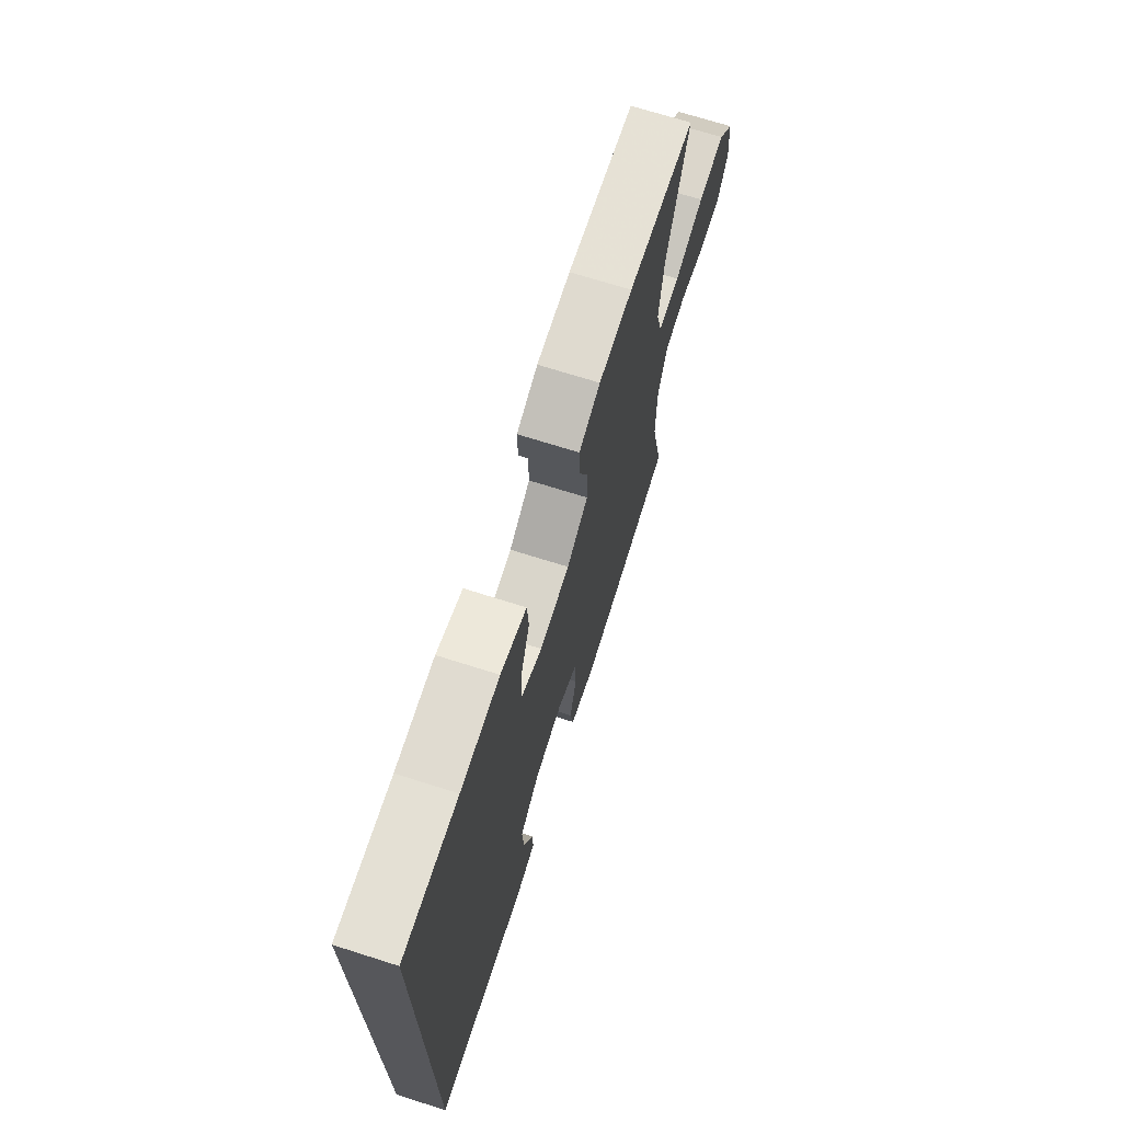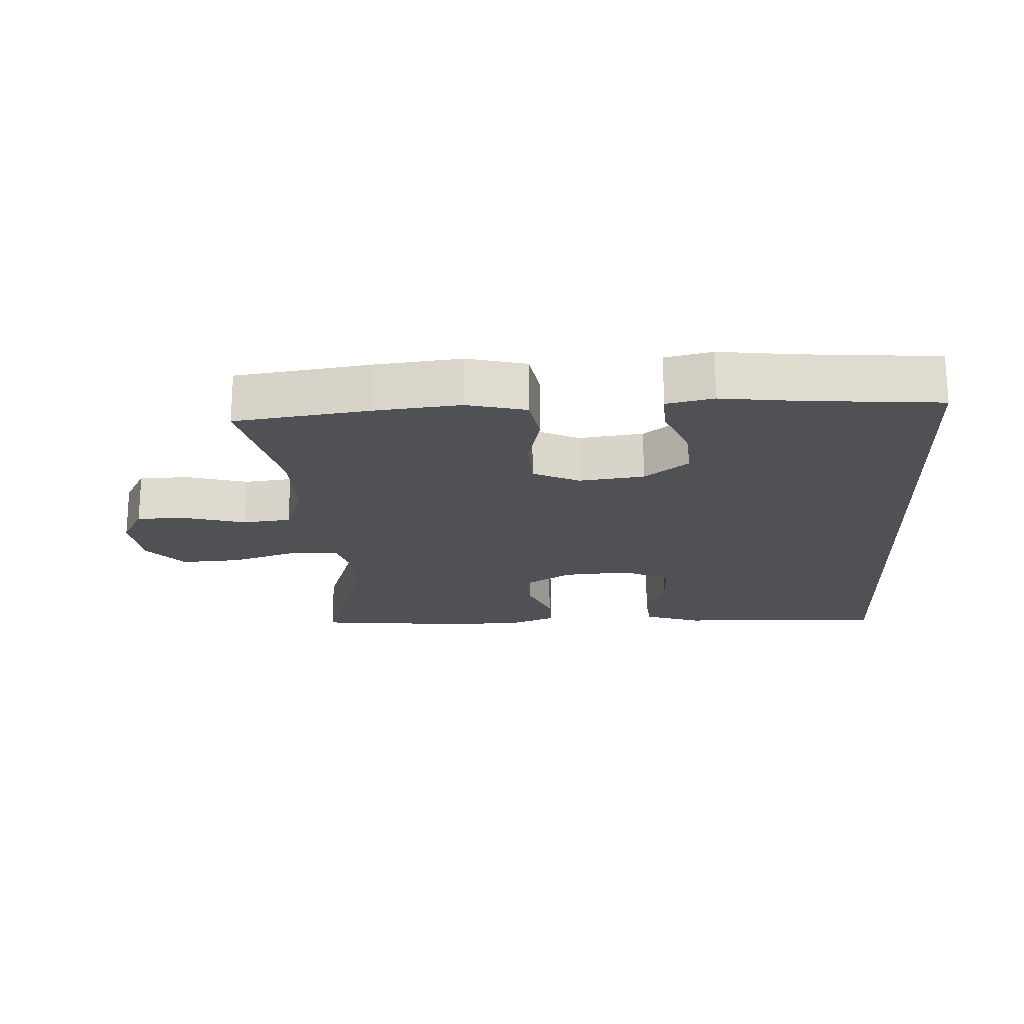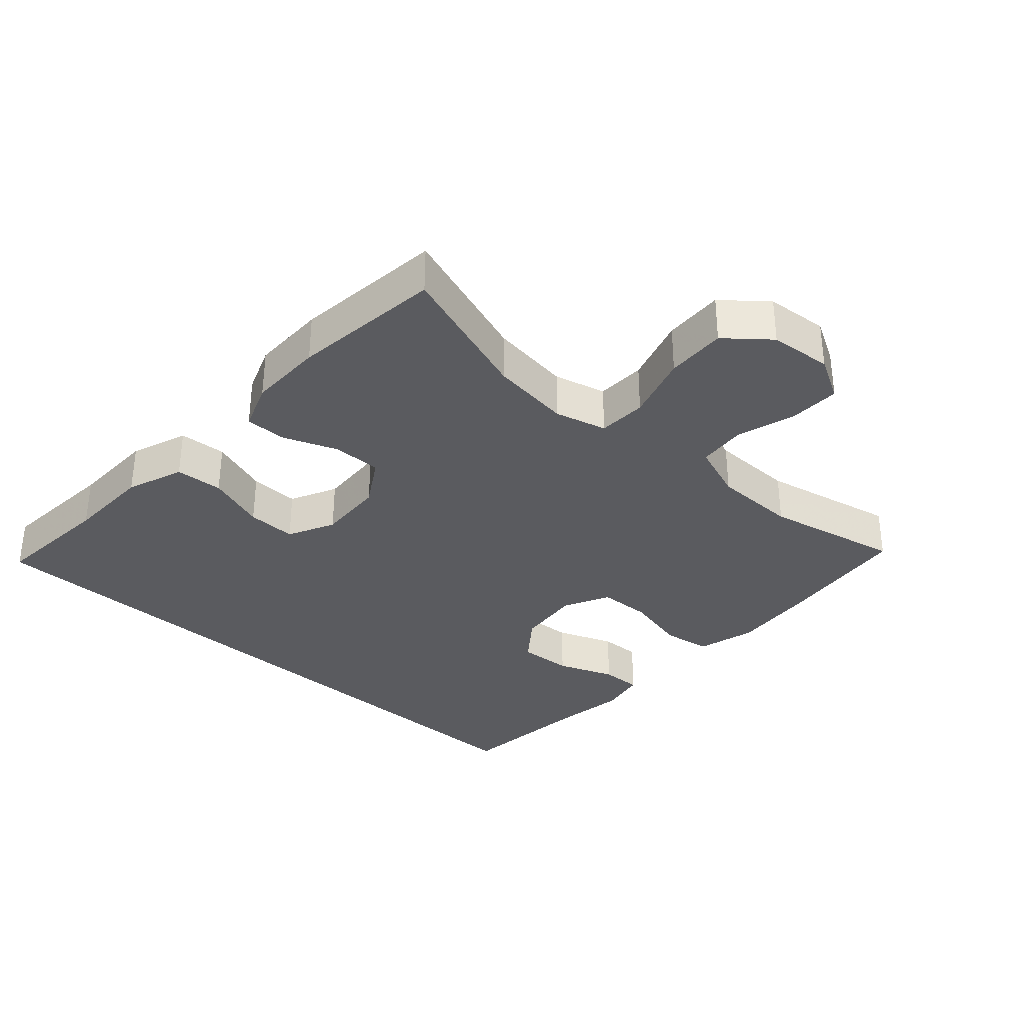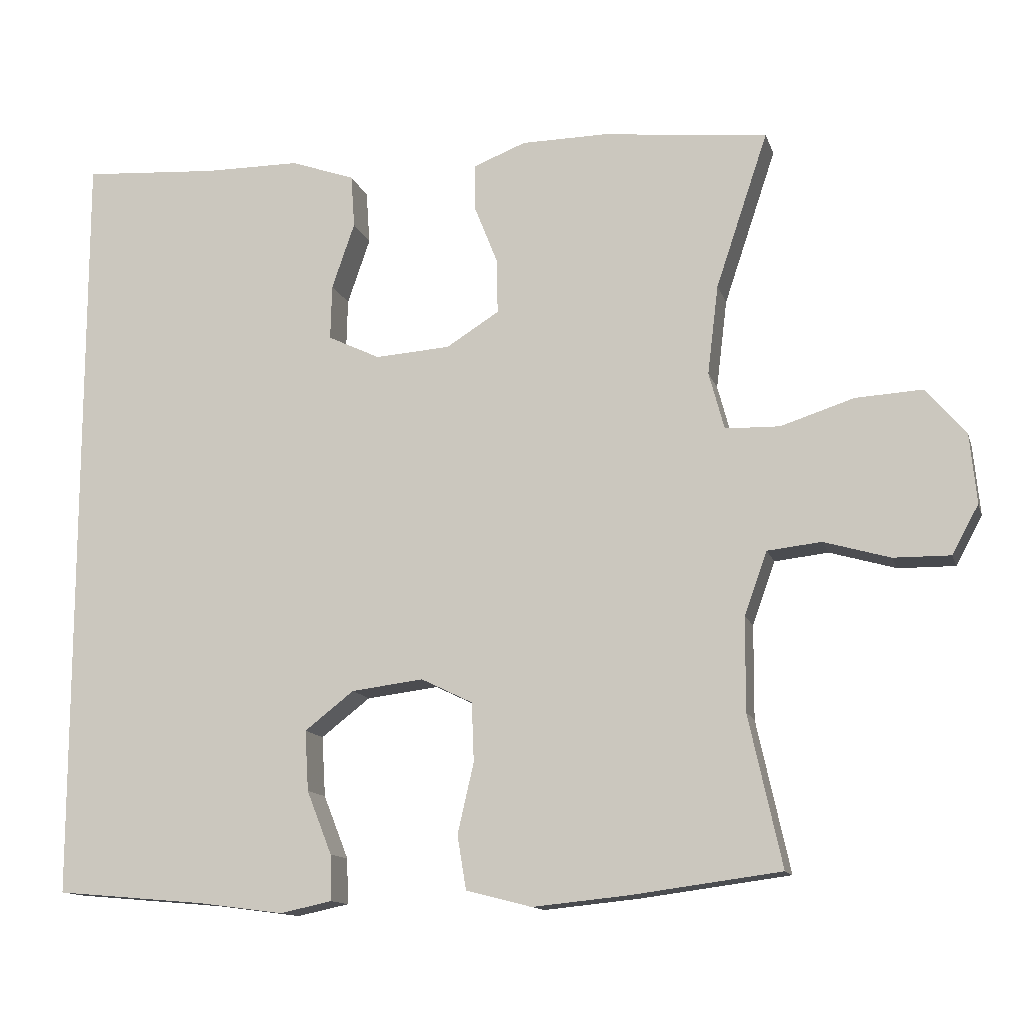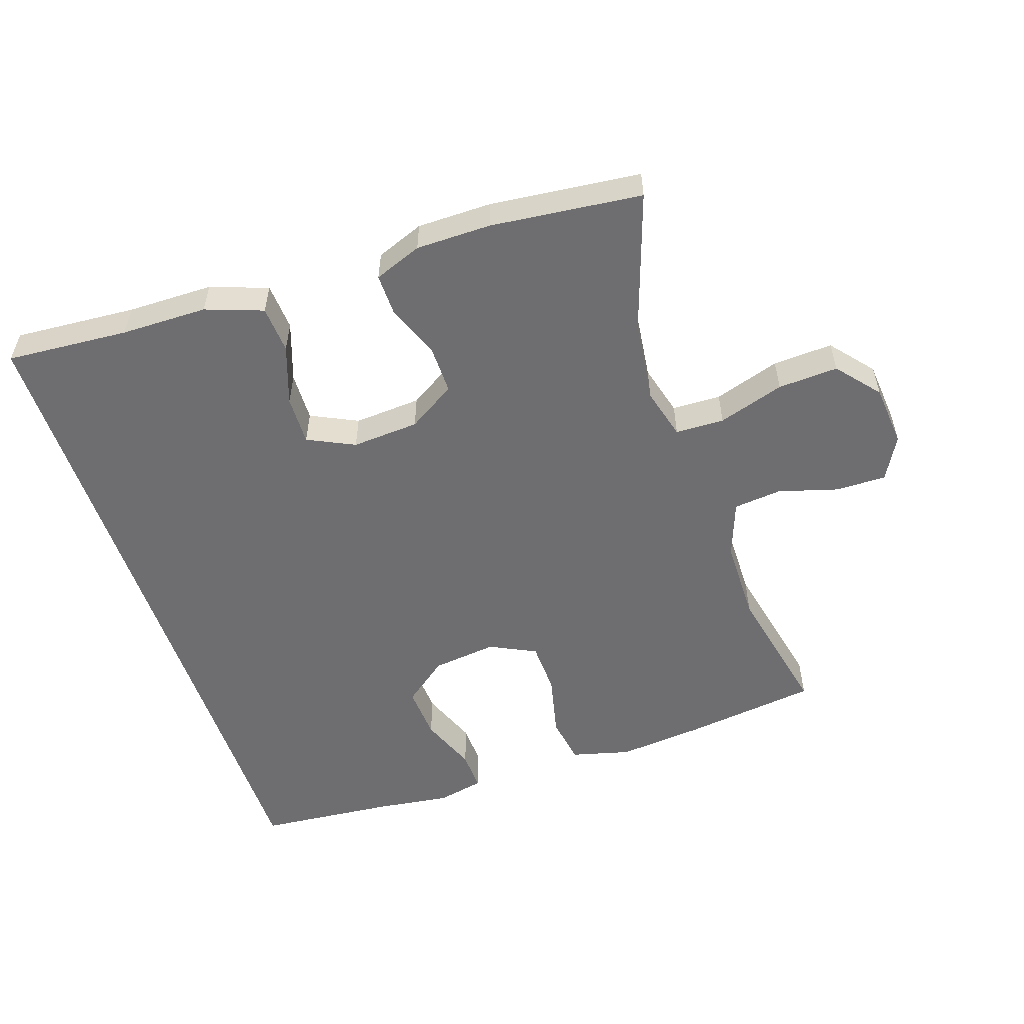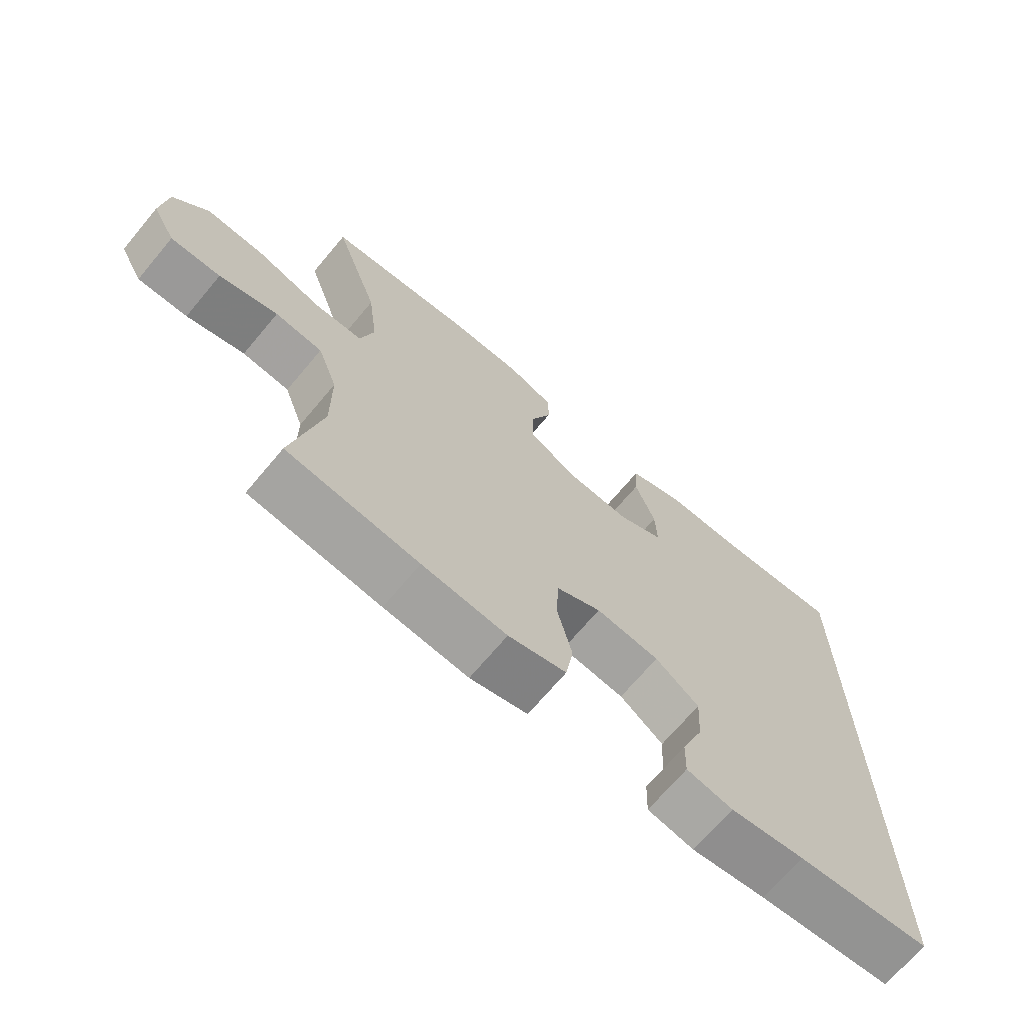
<metadata>
{"format":"obj","ext":"obj","renderer":"f3d","projection":"perspective","resolution":1024,"background":"white","views":[{"elev":70.4,"azim":-72.4,"up":"+Z"},{"elev":-19.7,"azim":-176.7,"up":"+Y"},{"elev":-33.3,"azim":47.5,"up":"+Y"},{"elev":-13.0,"azim":14.7,"up":"+Z"},{"elev":-54.4,"azim":18.4,"up":"+Y"},{"elev":-69.5,"azim":140.0,"up":"+Z"}]}
</metadata>
<code>
v 0.5 0.07 0.5
v 0.429 0.07 0.288
v 0.414 0.07 0.166
v 0.435 0.07 0.088
v 0.509 0.07 0.086
v 0.609 0.07 0.118
v 0.7 0.07 0.123
v 0.754 0.07 0.059
v 0.763 0.07 -0.035
v 0.727 0.07 -0.101
v 0.65 0.07 -0.1
v 0.56 0.07 -0.074
v 0.487 0.07 -0.082
v 0.456 0.07 -0.168
v 0.455 0.07 -0.295
v 0.5 0.07 -0.5
v 0.297 0.07 -0.527
v 0.167 0.07 -0.54
v 0.078 0.07 -0.517
v 0.066 0.07 -0.444
v 0.088 0.07 -0.348
v 0.085 0.07 -0.268
v 0.015 0.07 -0.234
v -0.083 0.07 -0.246
v -0.15 0.07 -0.298
v -0.145 0.07 -0.38
v -0.111 0.07 -0.466
v -0.109 0.07 -0.528
v -0.18 0.07 -0.543
v -0.294 0.07 -0.528
v -0.5 0.07 -0.51
v -0.5 0.07 0.541
v -0.315 0.07 0.528
v -0.184 0.07 0.527
v -0.097 0.07 0.496
v -0.092 0.07 0.424
v -0.123 0.07 0.334
v -0.125 0.07 0.259
v -0.054 0.07 0.225
v 0.048 0.07 0.232
v 0.12 0.07 0.277
v 0.119 0.07 0.351
v 0.087 0.07 0.432
v 0.086 0.07 0.495
v 0.158 0.07 0.523
v 0.272 0.07 0.524
v 0.5 0 0.5
v 0.429 0 0.288
v 0.414 0 0.166
v 0.435 0 0.088
v 0.509 0 0.086
v 0.609 0 0.118
v 0.7 0 0.123
v 0.754 0 0.059
v 0.763 0 -0.035
v 0.727 0 -0.101
v 0.65 0 -0.1
v 0.56 0 -0.074
v 0.487 0 -0.082
v 0.456 0 -0.168
v 0.455 0 -0.295
v 0.5 0 -0.5
v 0.297 0 -0.527
v 0.167 0 -0.54
v 0.078 0 -0.517
v 0.066 0 -0.444
v 0.088 0 -0.348
v 0.085 0 -0.268
v 0.015 0 -0.234
v -0.083 0 -0.246
v -0.15 0 -0.298
v -0.145 0 -0.38
v -0.111 0 -0.466
v -0.109 0 -0.528
v -0.18 0 -0.543
v -0.294 0 -0.528
v -0.5 0 -0.51
v -0.5 0 0.541
v -0.315 0 0.528
v -0.184 0 0.527
v -0.097 0 0.496
v -0.092 0 0.424
v -0.123 0 0.334
v -0.125 0 0.259
v -0.054 0 0.225
v 0.048 0 0.232
v 0.12 0 0.277
v 0.119 0 0.351
v 0.087 0 0.432
v 0.086 0 0.495
v 0.158 0 0.523
v 0.272 0 0.524
f 46 1 2
f 45 46 2
f 44 45 2
f 43 44 2
f 42 43 2
f 41 42 2 3
f 40 41 3 4
f 39 40 4
f 35 36 37
f 34 35 37
f 33 34 37
f 33 37 38
f 32 33 38
f 31 32 38
f 30 31 38
f 28 29 30
f 27 28 30
f 26 27 30
f 25 26 30
f 25 30 38 39
f 19 20 21
f 18 19 21
f 17 18 21
f 16 17 21
f 15 16 21
f 14 15 21 22
f 13 14 22 23
f 10 11 12
f 9 10 12
f 8 9 12
f 7 8 12
f 6 7 12
f 5 6 12
f 4 5 12 13
f 13 23 24
f 4 13 24
f 39 4 24
f 24 25 39
f 48 47 92
f 48 92 91
f 48 91 90
f 48 90 89
f 48 89 88
f 49 48 88 87
f 50 49 87 86
f 50 86 85
f 83 82 81
f 83 81 80
f 83 80 79
f 84 83 79
f 84 79 78
f 84 78 77
f 84 77 76
f 76 75 74
f 76 74 73
f 76 73 72
f 76 72 71
f 85 84 76 71
f 67 66 65
f 67 65 64
f 67 64 63
f 67 63 62
f 67 62 61
f 68 67 61 60
f 69 68 60 59
f 58 57 56
f 58 56 55
f 58 55 54
f 58 54 53
f 58 53 52
f 58 52 51
f 59 58 51 50
f 70 69 59
f 70 59 50
f 70 50 85
f 85 71 70
f 1 47 48 2
f 2 48 49 3
f 3 49 50 4
f 4 50 51 5
f 5 51 52 6
f 6 52 53 7
f 7 53 54 8
f 8 54 55 9
f 9 55 56 10
f 10 56 57 11
f 11 57 58 12
f 12 58 59 13
f 13 59 60 14
f 14 60 61 15
f 15 61 62 16
f 16 62 63 17
f 17 63 64 18
f 18 64 65 19
f 19 65 66 20
f 20 66 67 21
f 21 67 68 22
f 22 68 69 23
f 23 69 70 24
f 24 70 71 25
f 25 71 72 26
f 26 72 73 27
f 27 73 74 28
f 28 74 75 29
f 29 75 76 30
f 30 76 77 31
f 31 77 78 32
f 32 78 79 33
f 33 79 80 34
f 34 80 81 35
f 35 81 82 36
f 36 82 83 37
f 37 83 84 38
f 38 84 85 39
f 39 85 86 40
f 40 86 87 41
f 41 87 88 42
f 42 88 89 43
f 43 89 90 44
f 44 90 91 45
f 45 91 92 46
f 46 92 47 1

</code>
